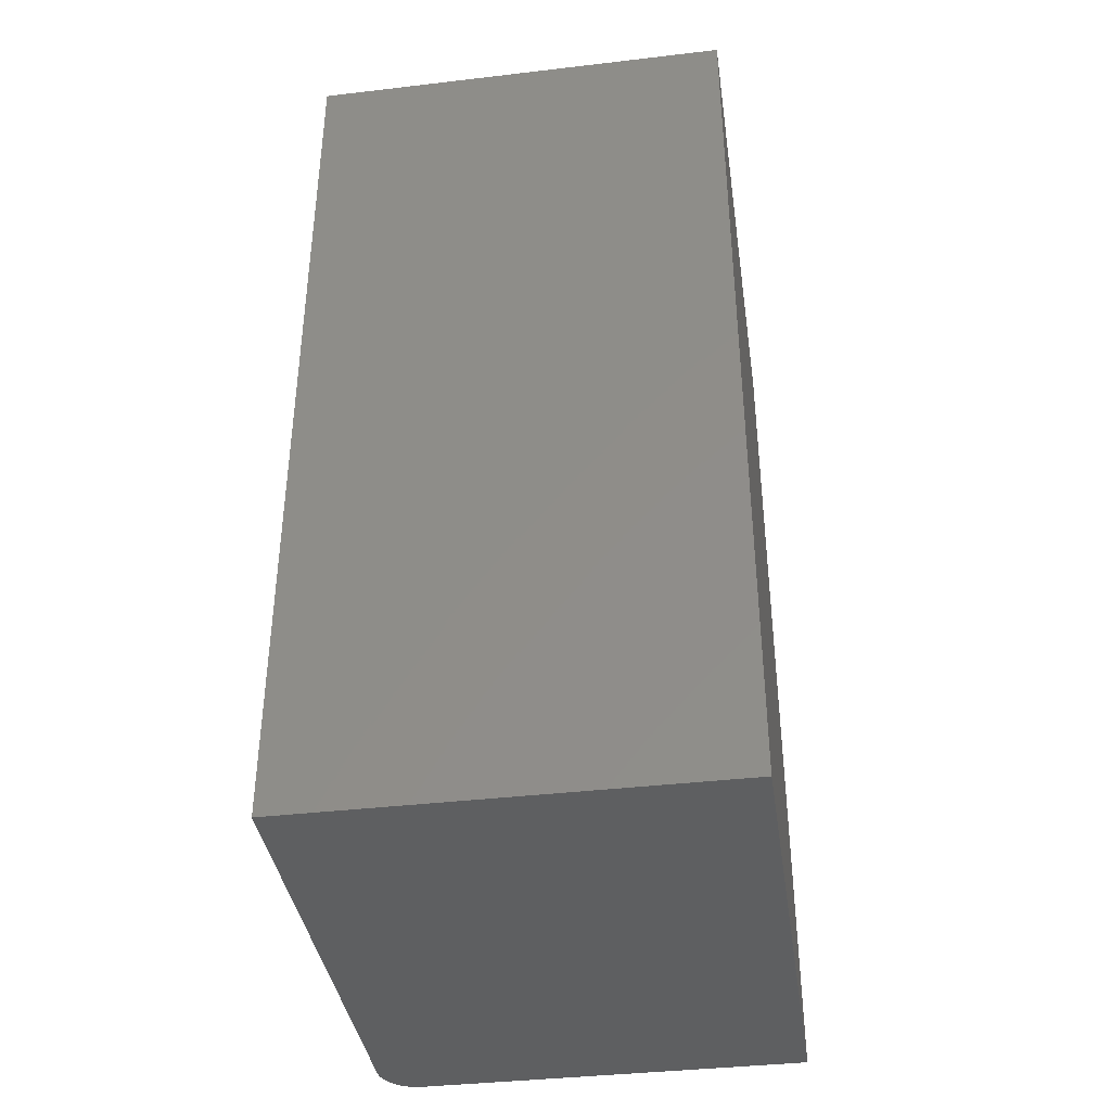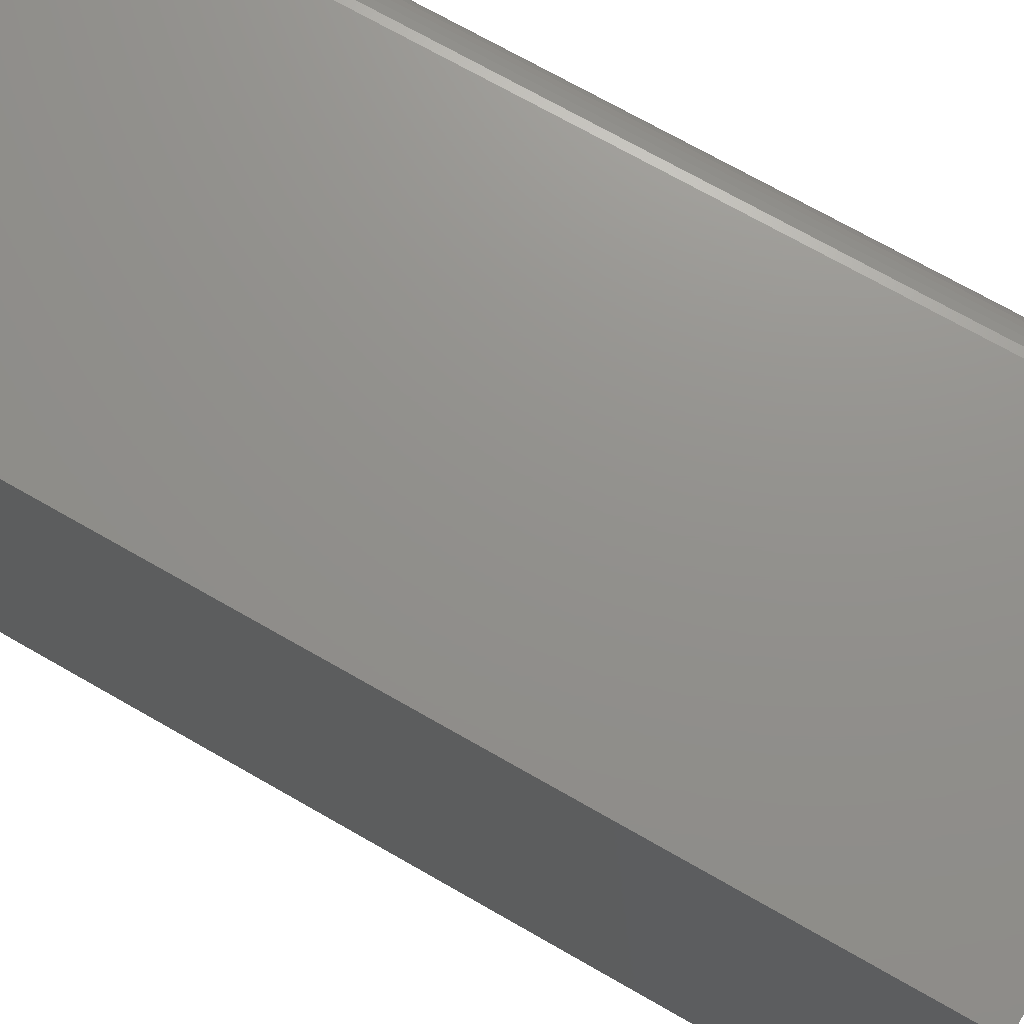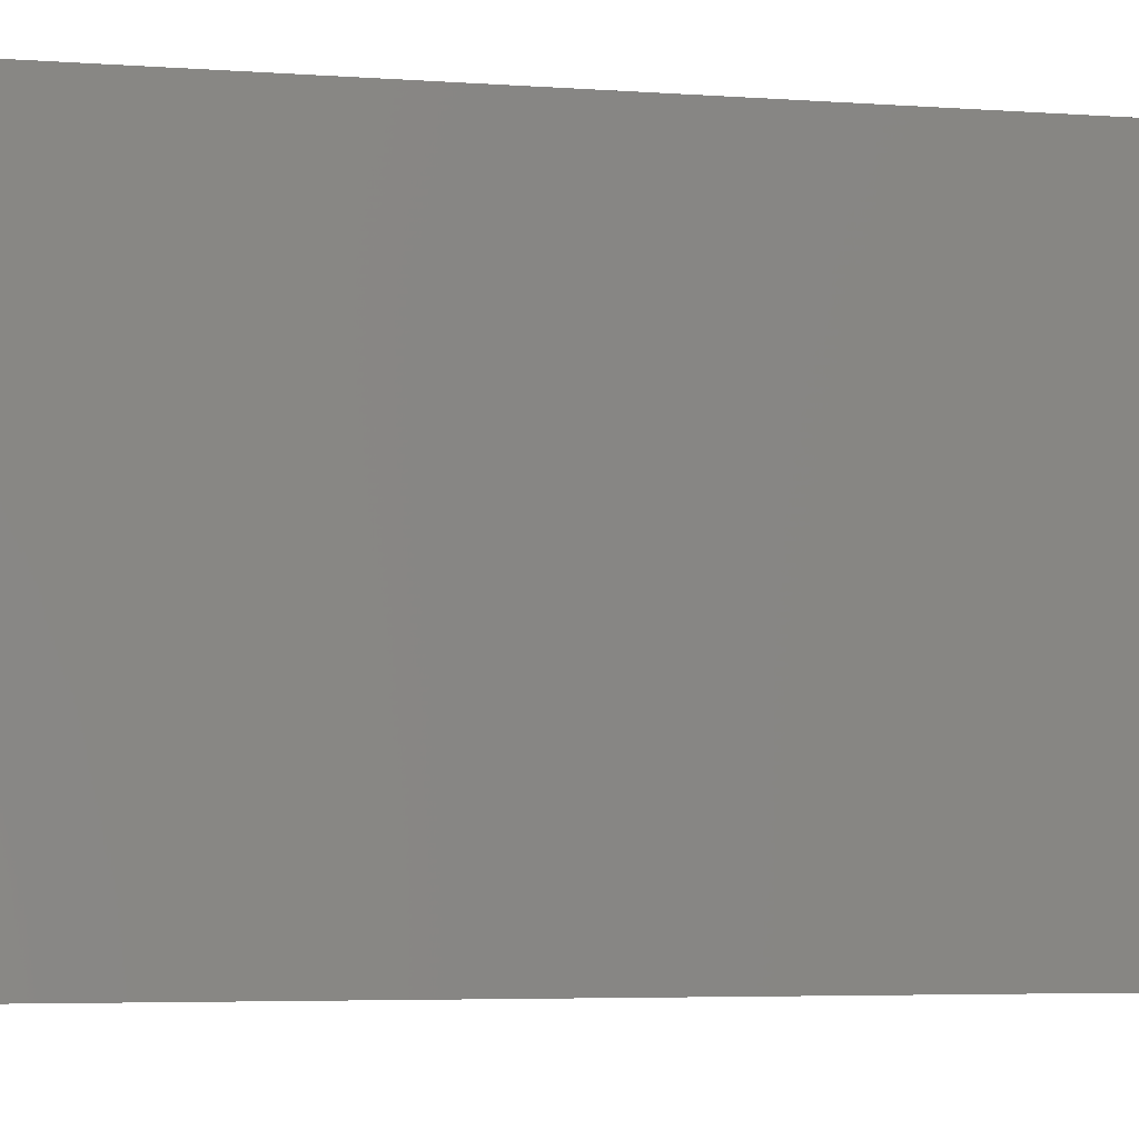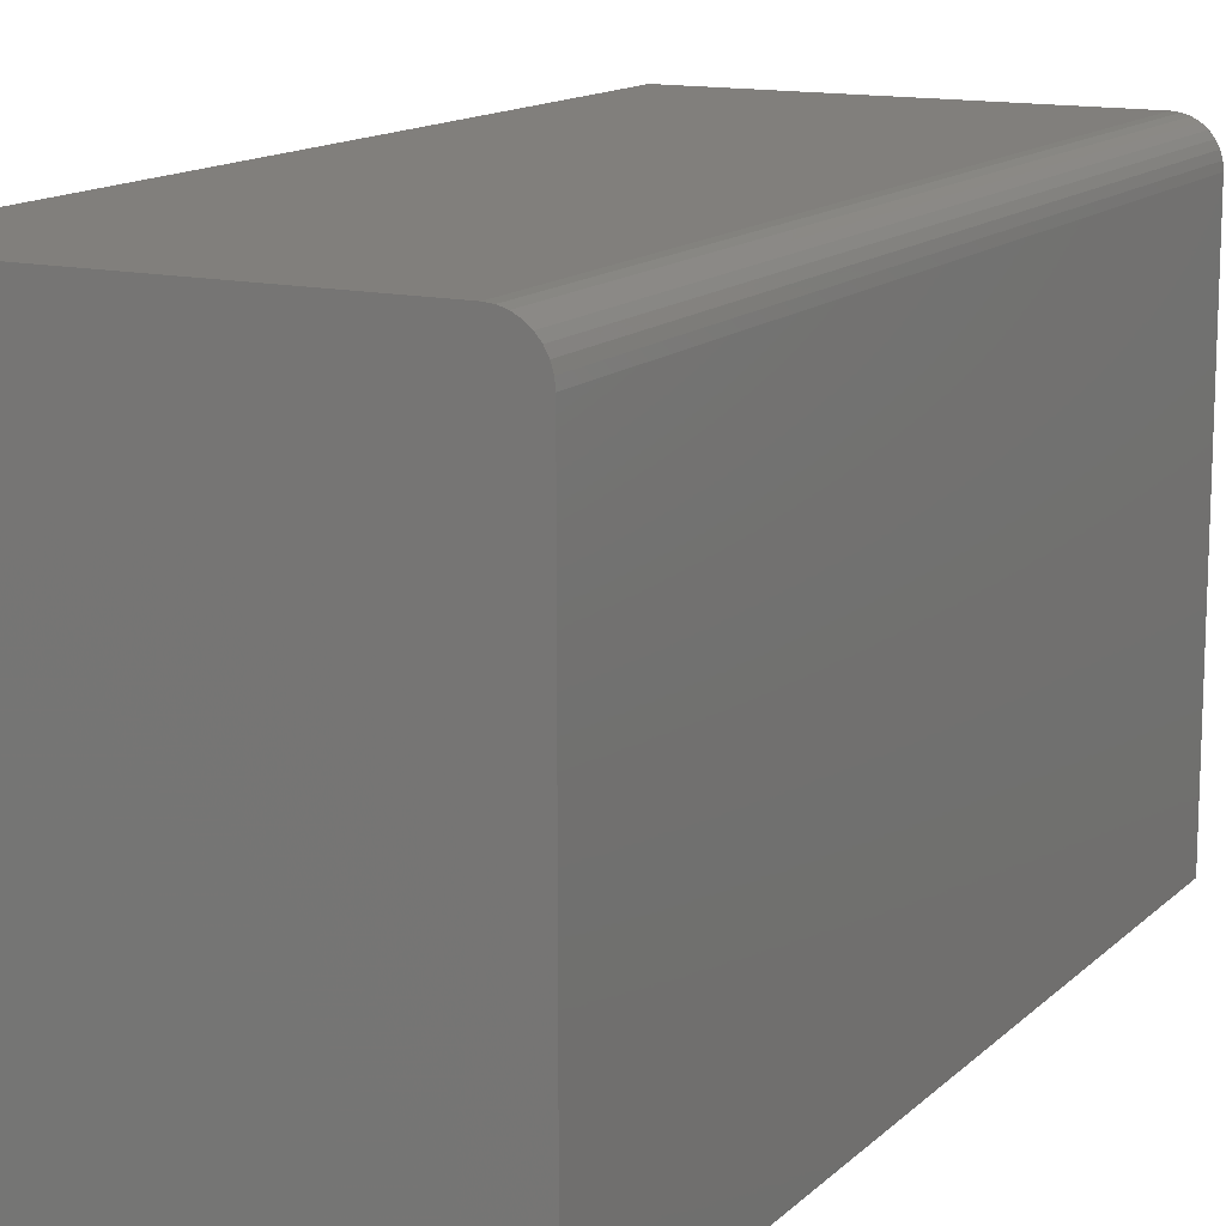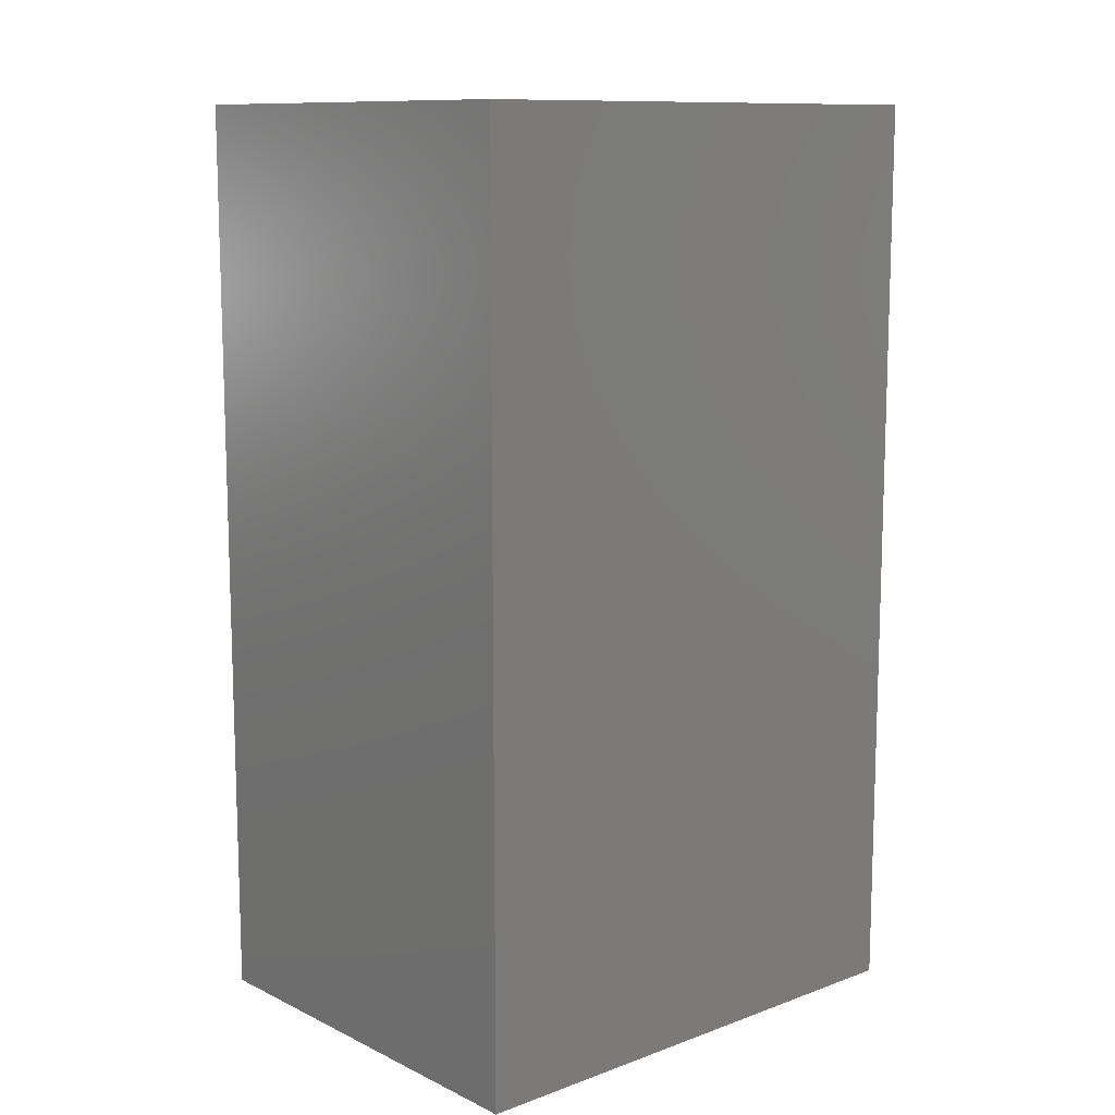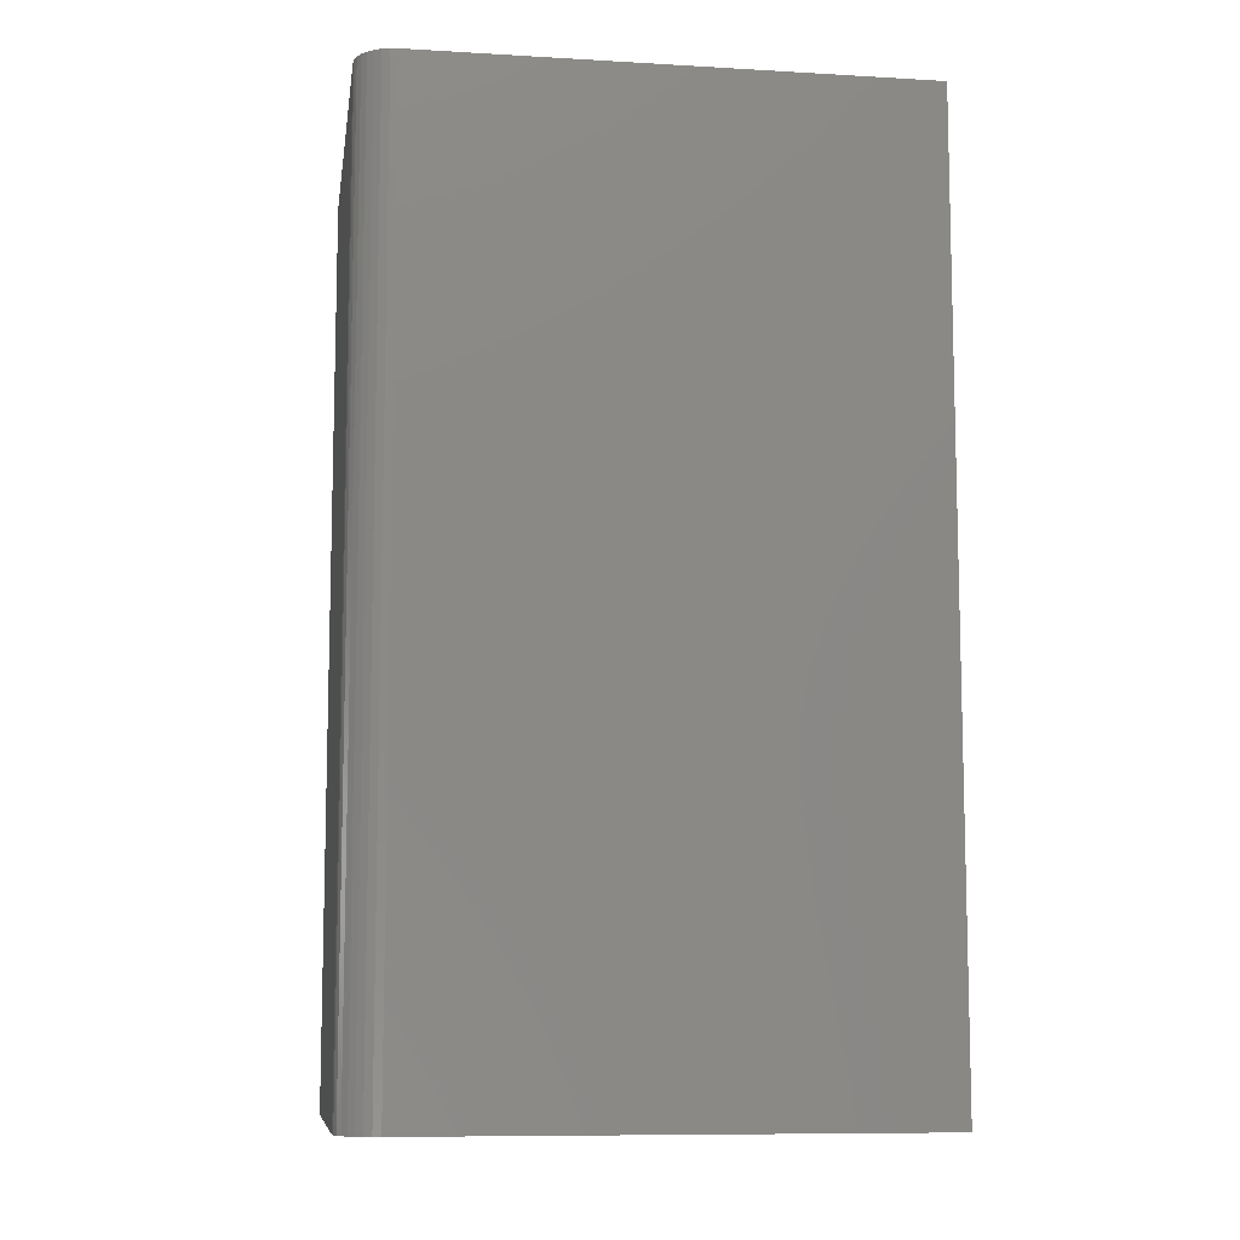
<metadata>
{"format":"stl","ext":"stl","renderer":"f3d","projection":"perspective","resolution":1024,"background":"white","views":[{"elev":-38.7,"azim":-171.6,"up":"+Y"},{"elev":72.1,"azim":-60.3,"up":"+Z"},{"elev":-4.7,"azim":-103.2,"up":"+Z"},{"elev":13.7,"azim":27.8,"up":"+Z"},{"elev":11.2,"azim":-131.3,"up":"+Y"},{"elev":-9.4,"azim":81.4,"up":"+Y"}]}
</metadata>
<code>
# stl→obj: 24 verts, 44 faces
v 0.317 -0.75 0.4297
v 0.329 -0.75 0.4273
v 0.3231 -0.75 0.4291
v 2.631e-17 -0.75 0.4297
v 0 -0.75 0
v 0.3483 -0.75 -2.133e-17
v 0.3483 -0.75 0.3984
v 0.3477 -0.75 0.4045
v 0.3459 -0.75 0.4104
v 0.343 -0.75 0.4158
v 0.3391 -0.75 0.4205
v 0.3344 -0.75 0.4244
v 0.3231 0 0.4291
v 0.329 0 0.4273
v 0.317 0 0.4297
v 2.631e-17 0 0.4297
v 0.3344 0 0.4244
v 0.3391 0 0.4205
v 0.343 0 0.4158
v 0.3459 0 0.4104
v 0.3477 0 0.4045
v 0.3483 0 0.3984
v 0.3483 0 -2.133e-17
v 0 0 0
f 1 2 3
f 4 5 6
f 4 6 7
f 4 7 8
f 4 8 9
f 4 9 10
f 4 10 11
f 4 11 12
f 4 12 2
f 4 2 1
f 13 14 15
f 16 15 14
f 16 14 17
f 16 17 18
f 16 18 19
f 16 19 20
f 16 20 21
f 16 21 22
f 16 22 23
f 16 23 24
f 15 16 1
f 1 16 4
f 23 22 6
f 6 22 7
f 15 1 13
f 13 1 3
f 13 3 14
f 14 3 2
f 14 2 17
f 17 2 12
f 17 12 18
f 18 12 11
f 18 11 19
f 19 11 10
f 19 10 20
f 20 10 9
f 20 9 21
f 21 9 8
f 21 8 22
f 22 8 7
f 16 24 4
f 4 24 5
f 24 23 5
f 5 23 6

</code>
